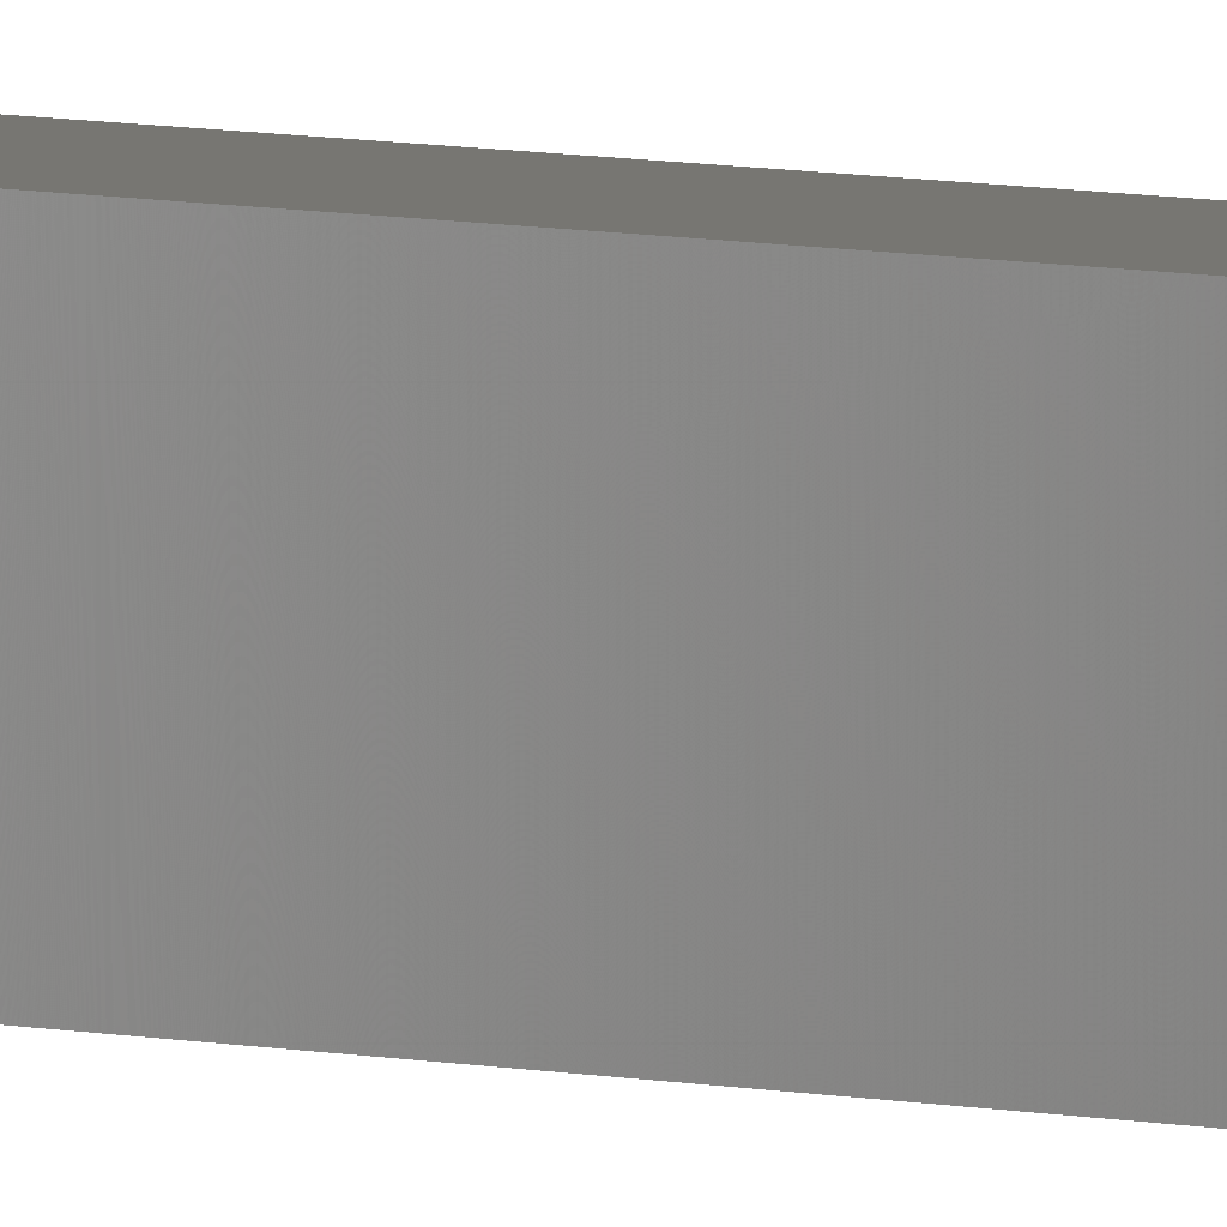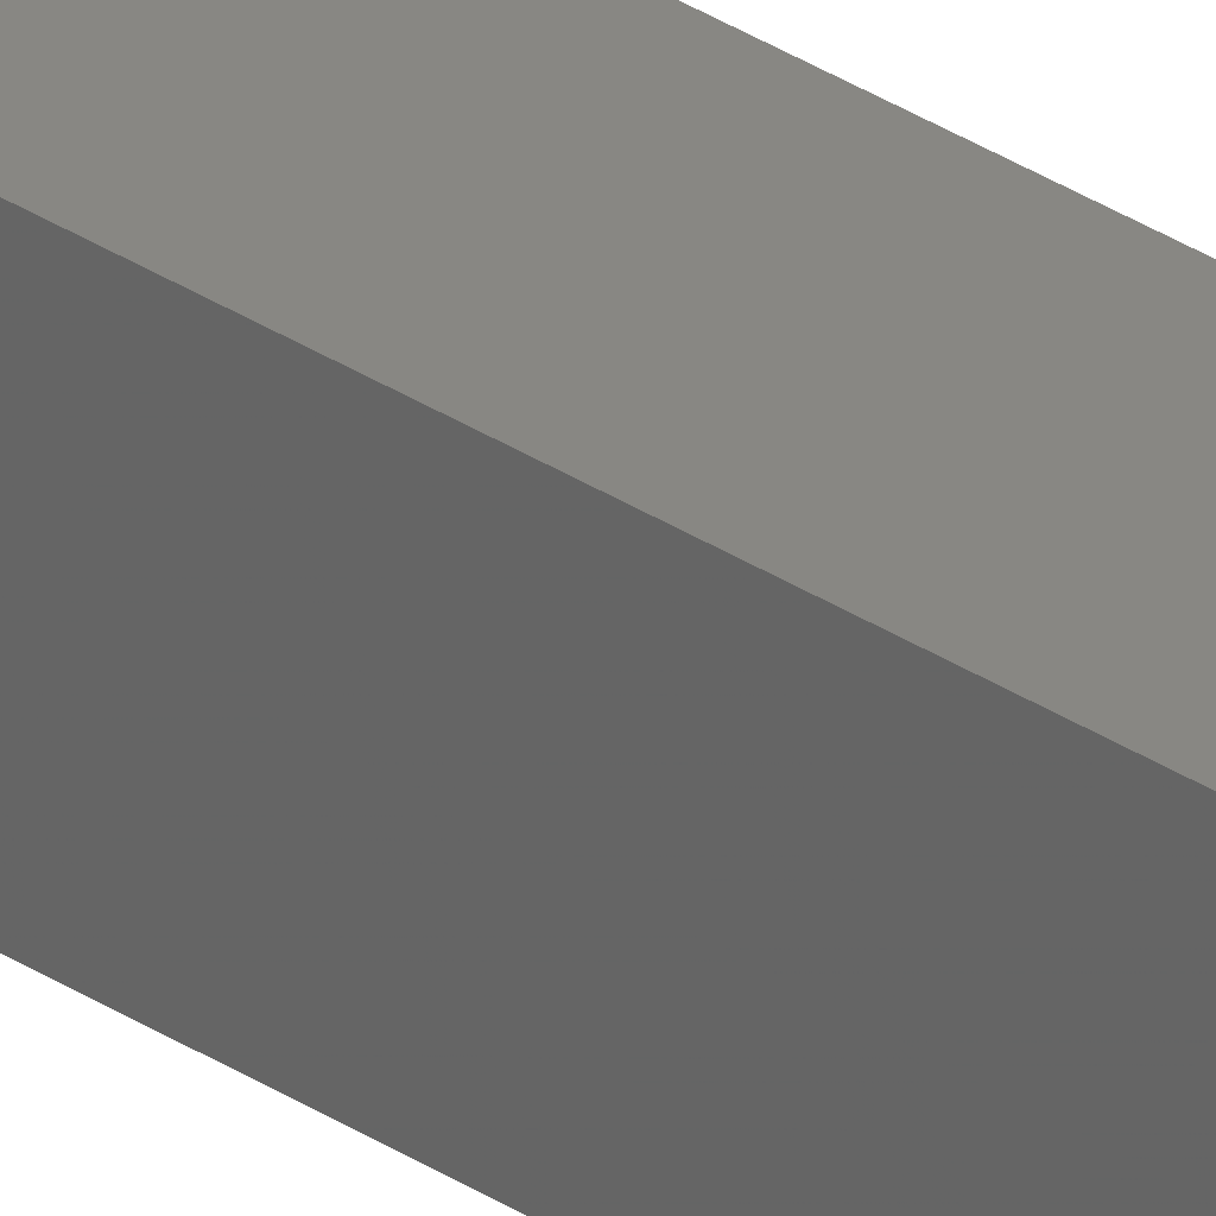
<metadata>
{"format":"stl","ext":"stl","renderer":"f3d","projection":"perspective","resolution":1024,"background":"white","views":[{"elev":3.4,"azim":-37.4,"up":"+Y"},{"elev":24.3,"azim":-40.0,"up":"+Y"}]}
</metadata>
<code>
# stl→obj: 24 verts, 44 faces
v -0.007319 0.0004934 0.75
v 0.007319 0.0004934 0.75
v -0.007319 0.007319 0.75
v 0.007319 0.007319 0.75
v -0.007319 -0.007319 0.7422
v -0.007319 0.007319 0
v -0.007319 -0.007319 0
v -0.007319 -0.007169 0.7437
v -0.007319 -0.006724 0.7452
v -0.007319 -0.006002 0.7465
v -0.007319 -0.005031 0.7477
v -0.007319 -0.003847 0.7487
v -0.007319 -0.002496 0.7494
v -0.007319 -0.001031 0.7498
v 0.007319 -0.007319 0.7422
v 0.007319 -0.007319 0
v 0.007319 0.007319 0
v 0.007319 -0.007169 0.7437
v 0.007319 -0.003847 0.7487
v 0.007319 -0.005031 0.7477
v 0.007319 -0.006002 0.7465
v 0.007319 -0.006724 0.7452
v 0.007319 -0.001031 0.7498
v 0.007319 -0.002496 0.7494
f 1 2 3
f 3 2 4
f 5 6 7
f 8 9 10
f 8 10 11
f 8 11 12
f 8 12 13
f 8 13 14
f 8 14 1
f 3 6 5
f 3 5 8
f 3 8 1
f 15 16 17
f 18 19 20
f 18 20 21
f 18 21 22
f 4 19 18
f 4 18 15
f 4 15 17
f 19 4 2
f 19 2 23
f 19 23 24
f 7 16 5
f 5 16 15
f 5 15 8
f 8 15 18
f 8 18 9
f 9 18 22
f 9 22 10
f 10 22 21
f 10 21 11
f 11 21 20
f 11 20 12
f 12 20 19
f 12 19 13
f 13 19 24
f 13 24 14
f 14 24 23
f 14 23 1
f 1 23 2
f 7 6 16
f 16 6 17
f 17 6 4
f 4 6 3

</code>
